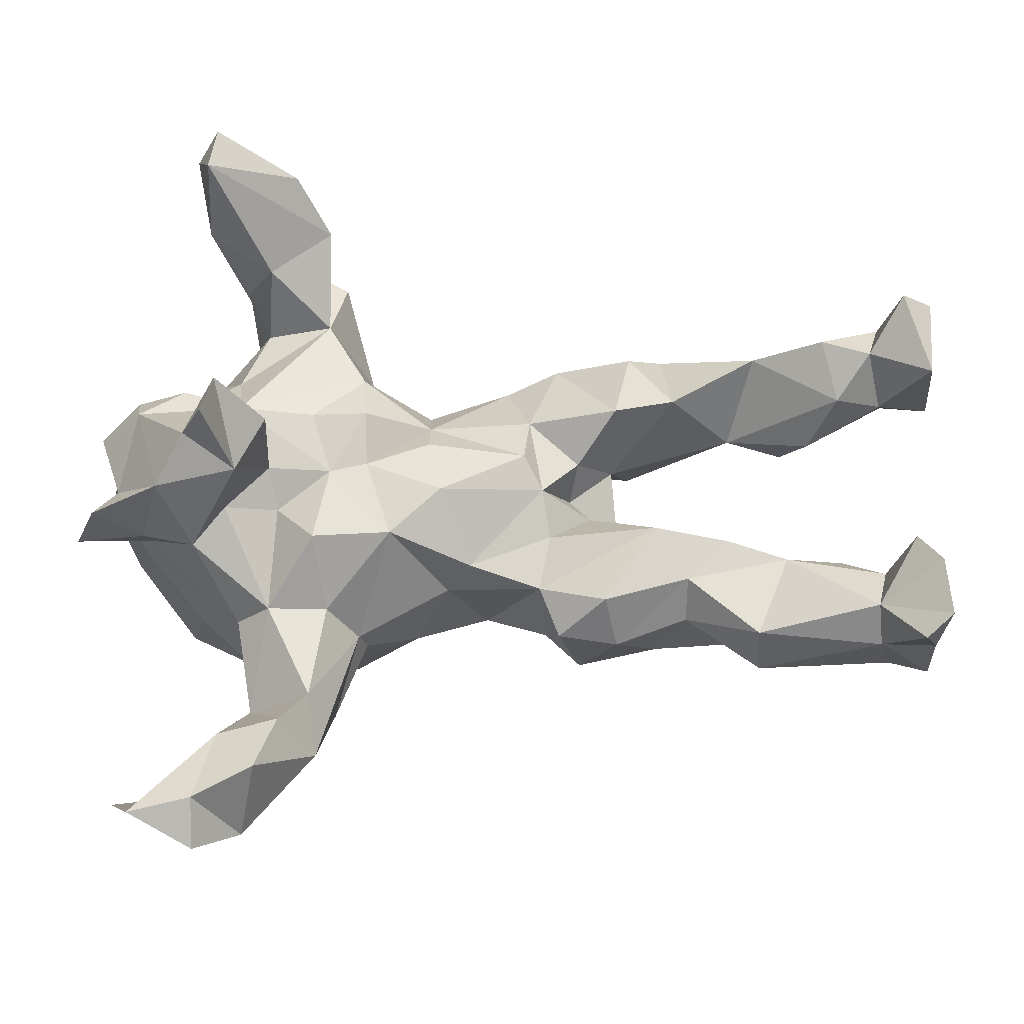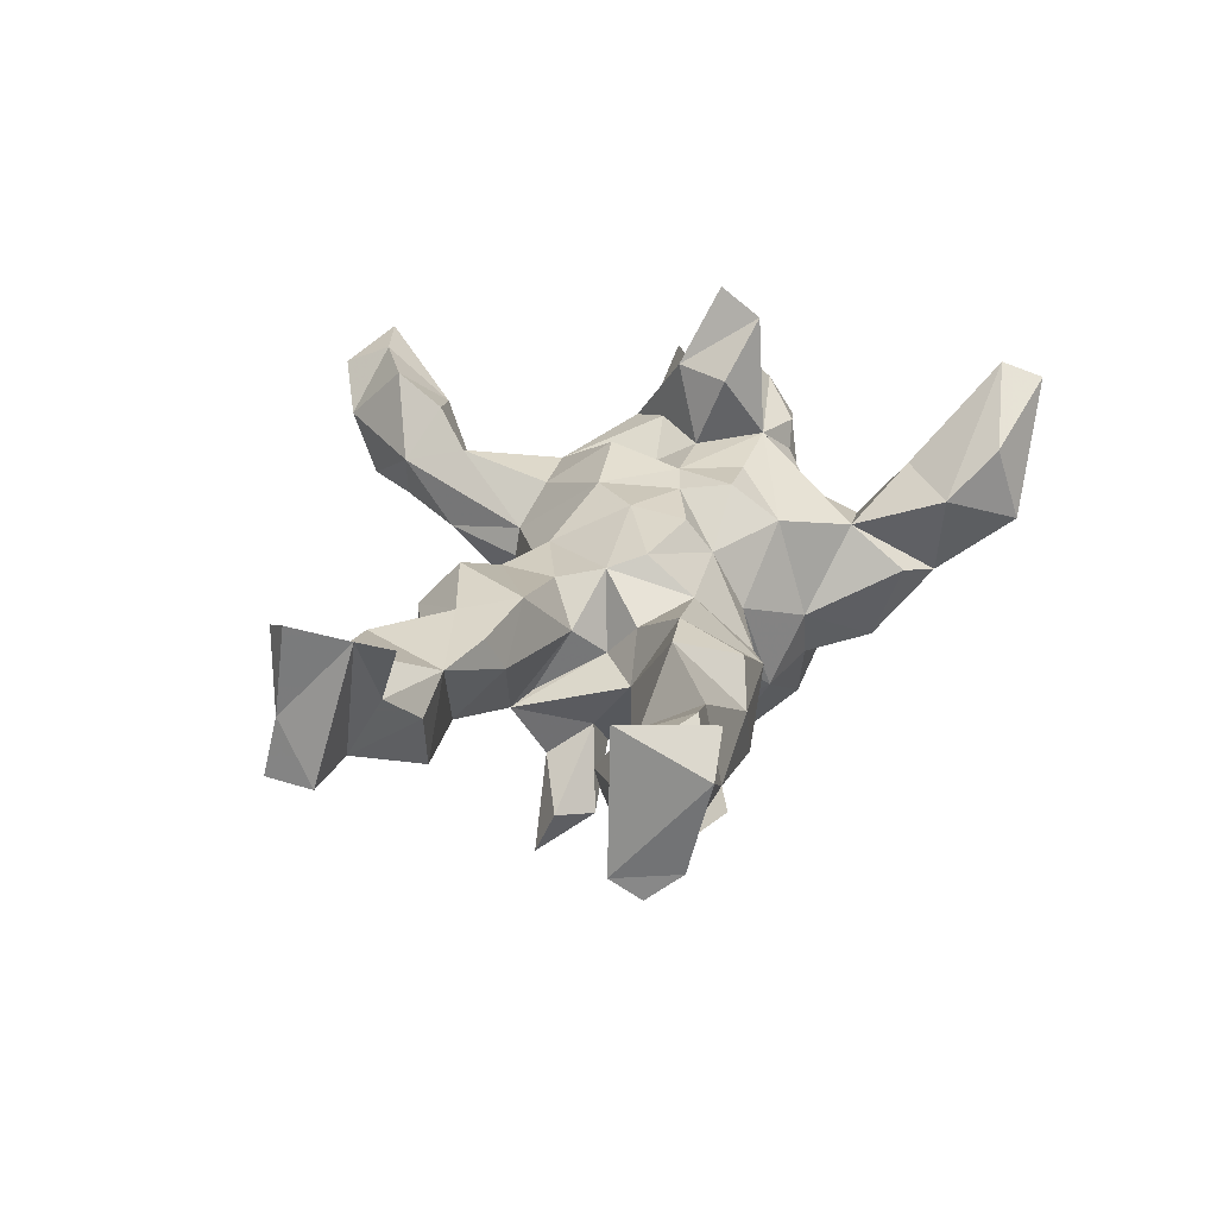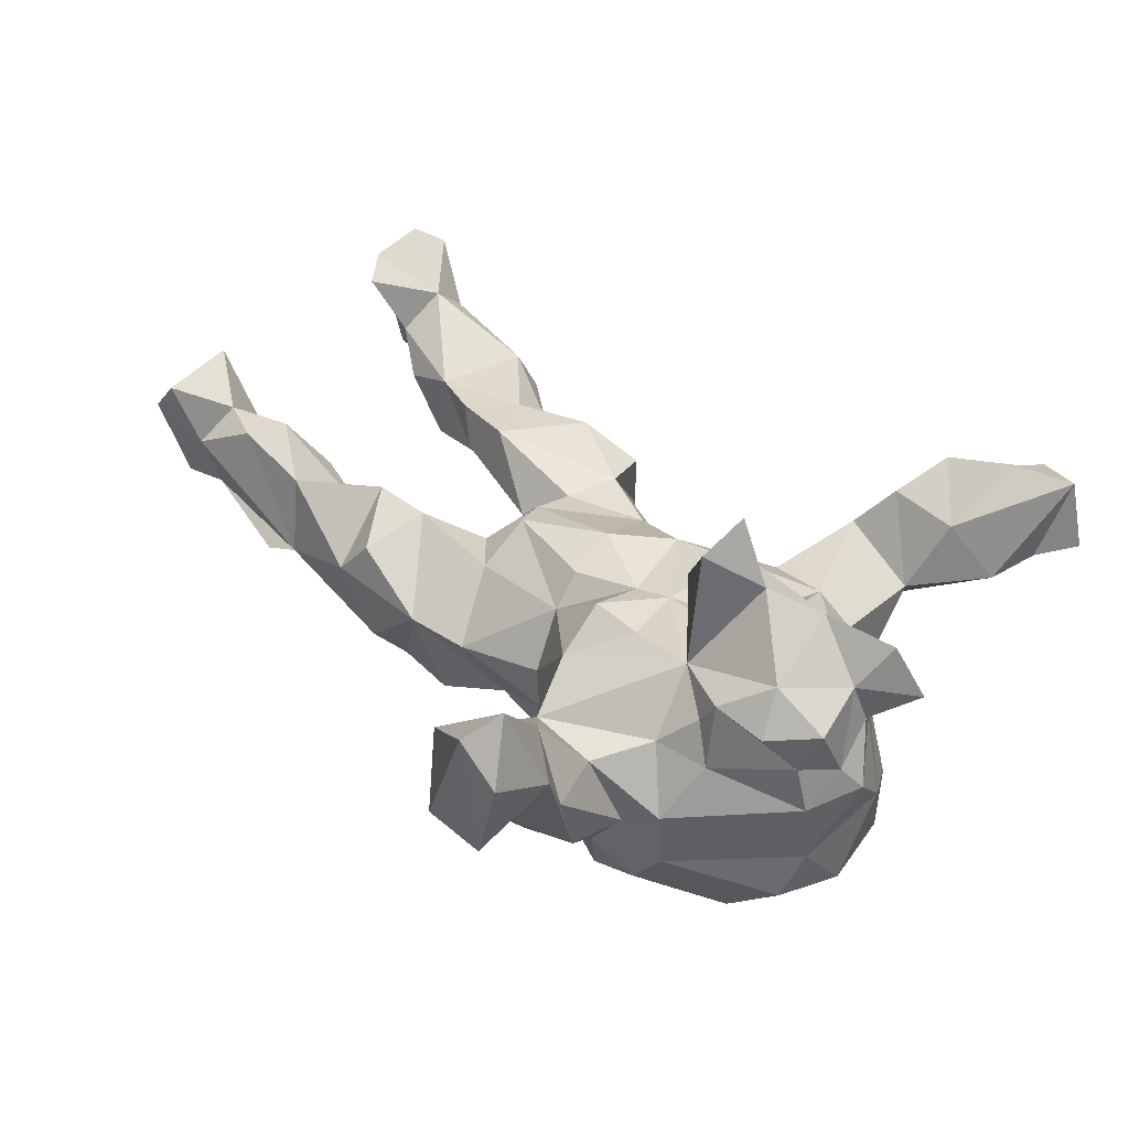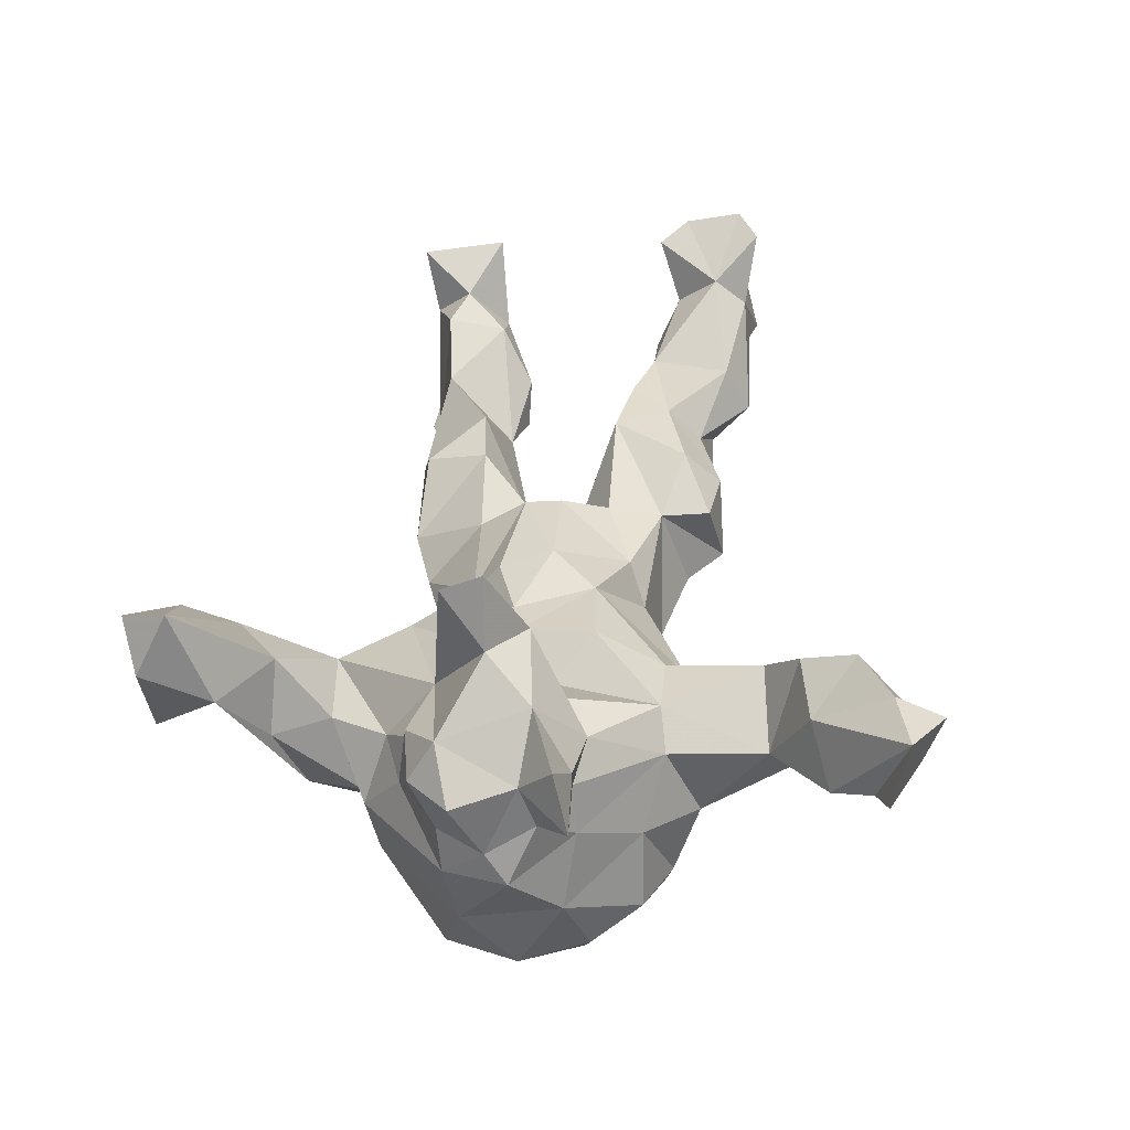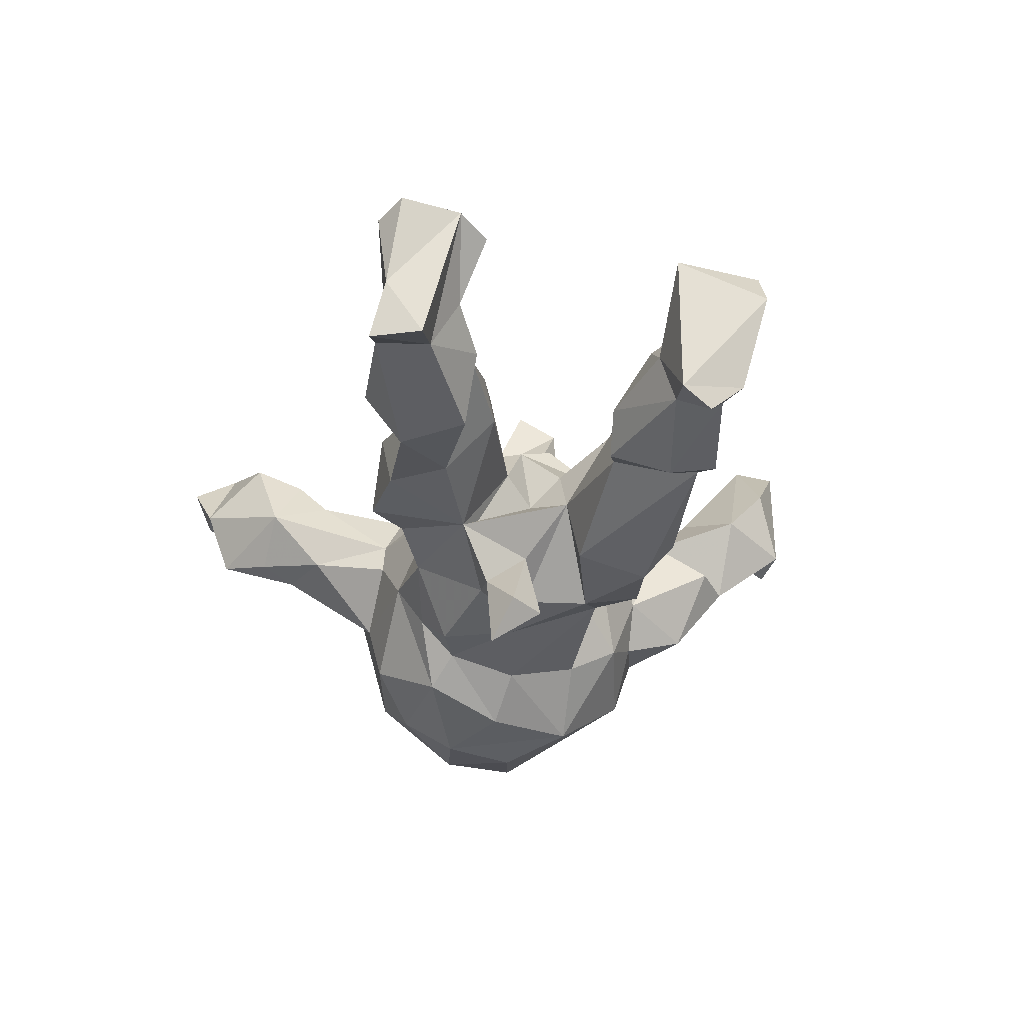
<metadata>
{"format":"obj","ext":"obj","renderer":"f3d","projection":"perspective","resolution":1024,"background":"white","views":[{"elev":-15.7,"azim":3.1,"up":"+Y"},{"elev":23.8,"azim":104.6,"up":"+Z"},{"elev":36.6,"azim":-130.6,"up":"+Z"},{"elev":41.0,"azim":-84.3,"up":"+Z"},{"elev":-20.2,"azim":84.0,"up":"+Z"}]}
</metadata>
<code>
v -0.4705 -0.5561 0.2165
v -0.3727 -0.6092 0.179
v -0.4013 -0.5804 0.1194
v -0.3711 -0.5329 0.2114
v -0.5135 -0.5328 0.1327
v -0.3072 -0.5781 0.1102
v -0.4427 -0.5164 0.08294
v -0.3102 -0.5409 0.006066
v -0.3485 -0.4202 0.1322
v -0.2769 -0.4826 0.2
v -0.1963 -0.4475 0.07756
v -0.2576 -0.4656 -0.00445
v -0.4139 -0.4547 0.0524
v -0.2735 -0.4116 -0.0339
v -0.2472 -0.4004 0.1563
v -0.3138 -0.3657 0.02195
v -0.1781 -0.364 -0.02377
v -0.2071 -0.35 0.09982
v -0.2809 -0.2012 0.07406
v 0.803 -0.2826 0.1009
v 0.8158 -0.2613 0.2373
v 0.775 -0.2955 0.2176
v 0.7152 -0.2825 0.1152
v 0.5242 -0.3011 0.02756
v 0.7991 -0.3062 0.009627
v 0.2914 -0.2625 0.04541
v 0.7108 -0.2283 0.1609
v 0.1975 -0.249 0.05228
v -0.3375 -0.2137 0.02951
v 0.3561 -0.2499 -0.05045
v 0.7336 -0.2944 0.02989
v -0.1293 -0.2396 -0.04537
v 0.4055 -0.2223 0.0446
v -0.3262 -0.2695 -0.09356
v 0.2278 -0.2746 -0.05927
v 0.4093 -0.1661 0.09691
v -0.3102 -0.2214 -0.2748
v -0.185 -0.2017 0.0658
v 0.7454 -0.2102 0.02564
v -0.2093 -0.2595 -0.1468
v -0.1385 -0.2347 0.000553
v 0.521 -0.242 -0.04658
v 0.4455 -0.1629 -0.05934
v 0.8232 -0.2275 0.01172
v -0.3617 -0.2336 -0.1914
v -0.05191 -0.2137 -0.1125
v 0.2752 -0.202 0.1112
v 0.1707 -0.2197 -0.06906
v -0.1683 -0.2397 -0.2395
v 0.1666 -0.172 0.06598
v 0.8067 -0.17 0.2211
v 0.07008 -0.1842 -0.1061
v -0.4143 -0.1881 -0.0603
v 0.5723 -0.1315 0.07927
v 0.7276 -0.1645 0.1048
v -0.4816 -0.08854 0.1256
v 0.05115 -0.1299 0.06285
v 0.7697 -0.1263 0.1976
v 0.0104 -0.1574 0.004213
v 0.4779 -0.102 0.08839
v 0.1835 -0.08416 0.06203
v 0.2999 -0.1215 -0.1039
v -0.4011 -0.1026 -0.3418
v -0.4906 -0.09675 0.01196
v -0.07982 -0.146 -0.2868
v -0.553 -0.06802 0.1955
v 0.6635 -0.1316 0.05001
v -0.02327 -0.17 -0.1799
v -0.45 -0.1936 -0.1797
v 0.6082 -0.1451 -0.04734
v -0.07728 -0.08551 0.1167
v -0.4688 -0.08777 0.08782
v -0.4012 -0.103 0.1186
v -0.2044 -0.1021 -0.3719
v -0.5257 -0.01649 0.1327
v -0.2201 -0.1853 -0.3225
v 0.1634 -0.07842 -0.1763
v -0.3216 -0.0957 -0.374
v -0.3465 -0.04552 0.1394
v -0.5304 -0.04347 0.06372
v -0.5042 -0.1194 -0.2096
v -0.3143 -0.01195 0.2423
v 0.3585 -0.08103 0.1032
v -0.2012 -0.09611 0.1401
v -0.5689 -0.005317 -0.02239
v -0.5925 -0.09384 0.1155
v 0.4436 -0.08294 0.02905
v 0.1726 -0.007748 0.0803
v 0.02303 -0.1314 -0.221
v -0.2673 -0.03801 0.08967
v 0.2658 -0.09455 -0.08628
v -0.4473 -0.02934 0.2145
v 0.2617 -0.07755 -0.1922
v -0.5345 -0.08157 -0.1026
v -0.35 0.04843 0.3676
v 0.08604 -0.01746 -0.228
v -0.03755 -0.1127 -0.2378
v 0.2496 -0.04028 0.007952
v -0.1777 0.02162 0.1132
v 0.2398 -0.04707 -0.2365
v 0.3352 -0.07574 -0.3206
v -0.5302 -0.01282 -0.2362
v 0.3506 -0.04051 -0.2477
v 0.2138 0.004046 -0.03803
v 0.1428 0.04752 0.0967
v -0.09961 -0.02722 -0.3443
v 0.3049 0.009823 -0.2602
v -0.5542 0.02994 0.02276
v -0.1183 0.03626 0.1028
v 0.2445 -0.008607 -0.1429
v 0.005643 -0.01236 0.1167
v -0.4883 0.1054 0.1754
v -0.2783 0.02606 0.121
v -0.03544 -0.003852 -0.2734
v 0.1792 -0.003264 -0.2002
v -0.3958 0.04277 0.2668
v -0.2085 0.1194 0.1141
v 0.2852 0.05888 -0.05555
v -0.1413 0.1045 -0.3585
v 0.2299 0.05458 0.01527
v -0.3372 0.1154 0.3241
v -0.3279 0.1276 0.1317
v -0.2682 0.07427 0.2345
v -0.01539 0.0711 0.09352
v -0.2372 0.008599 -0.3882
v 0.1494 0.122 0.0372
v -0.5604 0.07958 0.1131
v 0.4845 0.111 -0.05151
v 0.6175 0.0914 -0.0173
v -0.421 0.1585 0.126
v -0.5026 0.1448 0.1066
v 0.3117 0.07651 -0.1577
v -0.5342 0.1004 0.04805
v -0.01713 0.1132 0.04229
v 0.1709 0.105 -0.1973
v -0.12 0.1197 0.1172
v -0.4205 0.1722 0.01755
v 0.6653 0.1457 0.06335
v 0.5744 0.09167 -0.07826
v 0.08961 0.1347 -0.1783
v -0.3452 0.2015 0.03626
v -0.5135 0.09734 -0.2183
v 0.604 0.1827 -0.1144
v -0.5489 0.09235 -0.02543
v -0.0537 0.1098 -0.2527
v -0.3918 0.1608 0.08443
v 0.7374 0.1462 0.02407
v -0.5393 0.07247 -0.1349
v 0.8134 0.165 0.1507
v 0.2947 0.1331 0.06795
v 0.3906 0.1445 0.0743
v 0.7474 0.1682 -0.0499
v -0.02611 0.1609 -0.05073
v -0.4158 0.1079 -0.3028
v 0.5268 0.2231 0.05103
v -0.363 0.02237 -0.3776
v -0.0317 0.1393 -0.1458
v 0.7184 0.2145 0.09957
v 0.3183 0.2332 0.03175
v 0.1933 0.2381 -0.03904
v -0.1285 0.1948 0.06015
v 0.8263 0.1645 -0.06041
v 0.8151 0.2089 -0.09252
v 0.2754 0.1935 -0.1799
v -0.1324 0.2406 -0.09947
v 0.1074 0.2064 -0.06018
v -0.3784 0.2159 -0.1727
v -0.2292 0.2166 -0.2797
v -0.09026 0.1951 -0.2078
v 0.7736 0.299 0.1469
v -0.3896 0.2333 -0.06763
v -0.2999 0.2924 0.01856
v -0.3211 0.2185 -0.2428
v 0.3713 0.2495 -0.03073
v 0.5148 0.2451 -0.07654
v 0.168 0.1977 -0.1835
v -0.1709 0.2361 -0.1801
v -0.1932 0.3004 0.03905
v 0.8061 0.2613 -0.05178
v -0.2616 0.2513 -0.1856
v 0.7375 0.2731 0.04512
v 0.6411 0.2387 0.09509
v 0.7342 0.2436 -0.04711
v 0.5638 0.2643 -0.08899
v 0.2984 0.2408 -0.1309
v 0.8237 0.2999 0.09094
v -0.3256 0.2486 -0.1058
v -0.3387 0.3788 0.01158
v -0.2842 0.3741 0.1184
v -0.2037 0.3388 -0.1516
v -0.3891 0.4426 0.1225
v -0.1716 0.3903 -0.02174
v -0.3134 0.3345 -0.1093
v -0.1874 0.4498 0.09463
v -0.2363 0.4309 -0.04118
v -0.37 0.5045 0.2715
v -0.2365 0.5216 0.1702
v -0.2608 0.5546 0.0493
v -0.3589 0.5717 0.255
v -0.4038 0.5494 0.1786
v -0.3594 0.5457 0.03828
v 0.5219 -0.2589 0.1038
f 82 73 79
f 19 79 73
f 113 82 79
f 92 73 82
f 112 75 92
f 66 92 75
f 116 112 92
f 127 75 112
f 113 122 123
f 121 123 122
f 146 130 122
f 112 122 130
f 137 130 146
f 123 82 113
f 121 82 123
f 116 92 82
f 95 116 82
f 99 122 113
f 122 112 116
f 121 122 116
f 131 112 130
f 131 127 112
f 133 127 131
f 130 133 131
f 108 127 133
f 196 189 194
f 178 194 189
f 197 196 194
f 191 189 196
f 198 197 194
f 199 196 197
f 201 191 200
f 196 200 191
f 199 200 196
f 198 199 197
f 201 199 198
f 198 191 201
f 199 201 200
f 121 95 82
f 42 43 70
f 54 70 43
f 39 42 70
f 30 43 42
f 67 39 70
f 31 42 39
f 32 17 40
f 14 40 17
f 46 32 40
f 41 17 32
f 59 32 46
f 49 46 40
f 33 30 42
f 62 43 30
f 33 42 24
f 31 24 42
f 23 24 31
f 25 31 39
f 25 39 44
f 51 44 39
f 20 25 44
f 23 25 20
f 51 20 44
f 23 31 25
f 34 40 14
f 12 14 17
f 16 34 14
f 37 40 34
f 13 16 14
f 29 34 16
f 180 168 173
f 154 173 168
f 167 180 173
f 177 168 180
f 168 169 119
f 145 119 169
f 156 168 119
f 177 169 168
f 176 164 135
f 132 135 164
f 140 176 135
f 160 164 176
f 157 140 145
f 114 145 140
f 169 157 145
f 166 140 157
f 119 145 114
f 96 114 140
f 96 140 135
f 160 176 140
f 135 132 118
f 128 118 132
f 115 135 118
f 175 132 164
f 185 175 164
f 128 132 175
f 142 154 102
f 63 102 154
f 148 142 102
f 167 154 142
f 156 154 168
f 167 173 154
f 106 97 65
f 68 65 97
f 74 106 65
f 114 97 106
f 114 96 97
f 89 97 96
f 68 97 89
f 77 89 96
f 100 101 93
f 103 93 101
f 77 100 93
f 107 101 100
f 107 103 101
f 110 93 103
f 46 65 68
f 52 68 89
f 69 63 37
f 78 37 63
f 45 69 37
f 81 63 69
f 34 45 37
f 53 69 45
f 76 49 37
f 40 37 49
f 78 76 37
f 65 49 76
f 74 65 76
f 46 49 65
f 119 125 156
f 78 156 125
f 74 125 119
f 74 78 125
f 63 156 78
f 106 74 119
f 154 156 63
f 76 78 74
f 114 106 119
f 110 103 107
f 115 107 100
f 175 155 182
f 138 182 155
f 181 182 158
f 138 158 182
f 170 181 158
f 175 182 181
f 13 1 9
f 4 9 1
f 16 13 9
f 7 1 13
f 151 155 174
f 175 174 155
f 128 155 151
f 159 151 174
f 160 159 174
f 159 160 150
f 126 150 160
f 151 159 150
f 166 126 160
f 134 126 166
f 140 166 160
f 165 161 153
f 134 153 161
f 169 165 153
f 178 161 165
f 192 178 165
f 122 161 178
f 172 171 141
f 137 141 171
f 178 172 141
f 187 171 172
f 188 187 172
f 167 171 187
f 146 141 137
f 144 137 171
f 181 186 179
f 162 179 186
f 183 181 179
f 170 186 181
f 183 175 181
f 190 192 165
f 195 178 192
f 193 187 188
f 189 188 172
f 191 193 188
f 180 187 193
f 190 195 192
f 189 191 188
f 195 193 191
f 190 193 195
f 198 195 191
f 6 2 3
f 1 3 2
f 7 6 3
f 4 2 6
f 4 1 2
f 5 3 1
f 7 3 5
f 10 6 11
f 8 11 6
f 15 10 11
f 4 6 10
f 10 9 4
f 1 7 5
f 18 15 11
f 9 10 15
f 16 9 15
f 16 15 18
f 19 16 18
f 171 148 144
f 85 144 148
f 167 148 171
f 133 137 144
f 136 134 161
f 166 153 134
f 157 153 166
f 105 126 134
f 120 150 126
f 151 150 118
f 120 118 150
f 128 151 118
f 138 155 128
f 129 138 128
f 147 138 129
f 152 147 129
f 158 138 147
f 149 158 147
f 162 149 147
f 144 85 108
f 80 108 85
f 133 144 108
f 126 105 88
f 111 88 105
f 120 126 88
f 104 120 88
f 104 118 120
f 85 94 64
f 53 64 94
f 80 85 64
f 148 94 85
f 72 80 64
f 61 88 57
f 111 57 88
f 50 61 57
f 98 88 61
f 59 50 57
f 83 98 61
f 104 88 98
f 129 128 139
f 143 139 128
f 139 152 129
f 162 147 152
f 186 149 162
f 62 118 104
f 102 94 148
f 91 104 98
f 29 64 53
f 69 53 94
f 81 69 94
f 98 87 62
f 43 62 87
f 91 98 62
f 83 87 98
f 54 43 87
f 87 60 54
f 36 54 60
f 83 60 87
f 67 70 54
f 52 59 46
f 41 32 59
f 68 52 46
f 50 59 52
f 48 50 52
f 35 50 48
f 62 48 52
f 55 39 67
f 51 39 55
f 54 55 67
f 58 51 55
f 21 20 51
f 29 53 34
f 45 34 53
f 62 104 91
f 185 164 160
f 174 175 185
f 160 174 185
f 184 143 175
f 128 175 143
f 183 143 184
f 121 116 95
f 143 183 152
f 163 152 183
f 139 143 152
f 162 152 163
f 179 163 183
f 179 162 163
f 167 142 148
f 81 94 102
f 63 81 102
f 110 118 62
f 93 110 62
f 115 118 110
f 35 48 62
f 77 62 52
f 30 35 62
f 11 17 41
f 28 50 35
f 26 28 35
f 47 50 28
f 30 26 35
f 47 28 26
f 33 26 30
f 36 26 33
f 202 36 33
f 24 202 33
f 54 36 202
f 23 202 24
f 12 17 11
f 18 11 41
f 27 202 23
f 22 23 20
f 8 14 12
f 14 8 13
f 7 13 8
f 6 7 8
f 11 8 12
f 167 187 180
f 190 177 180
f 193 190 180
f 165 177 190
f 177 165 169
f 153 157 169
f 175 183 184
f 27 23 22
f 21 22 20
f 27 22 21
f 27 54 202
f 27 58 55
f 27 51 58
f 21 51 27
f 54 27 55
f 83 50 47
f 36 83 47
f 61 50 83
f 71 38 41
f 18 41 38
f 59 71 41
f 84 38 71
f 19 38 84
f 90 19 84
f 79 19 90
f 73 29 19
f 16 19 29
f 72 29 73
f 56 72 73
f 64 29 72
f 71 57 111
f 109 71 111
f 99 84 71
f 59 57 71
f 99 90 84
f 113 79 90
f 86 80 72
f 56 86 72
f 75 80 86
f 124 111 105
f 124 109 111
f 99 71 109
f 136 99 109
f 134 109 124
f 99 113 90
f 75 108 80
f 134 124 105
f 170 149 186
f 115 96 135
f 77 96 115
f 100 77 115
f 107 115 110
f 52 89 77
f 77 93 62
f 36 60 83
f 134 136 109
f 117 99 136
f 56 92 66
f 86 66 75
f 127 108 75
f 122 99 117
f 161 117 136
f 141 146 122
f 137 133 130
f 149 170 158
f 178 189 172
f 195 194 178
f 195 198 194
f 26 36 47
f 18 38 19
f 122 178 141
f 117 161 122
f 66 86 56
f 92 56 73

</code>
